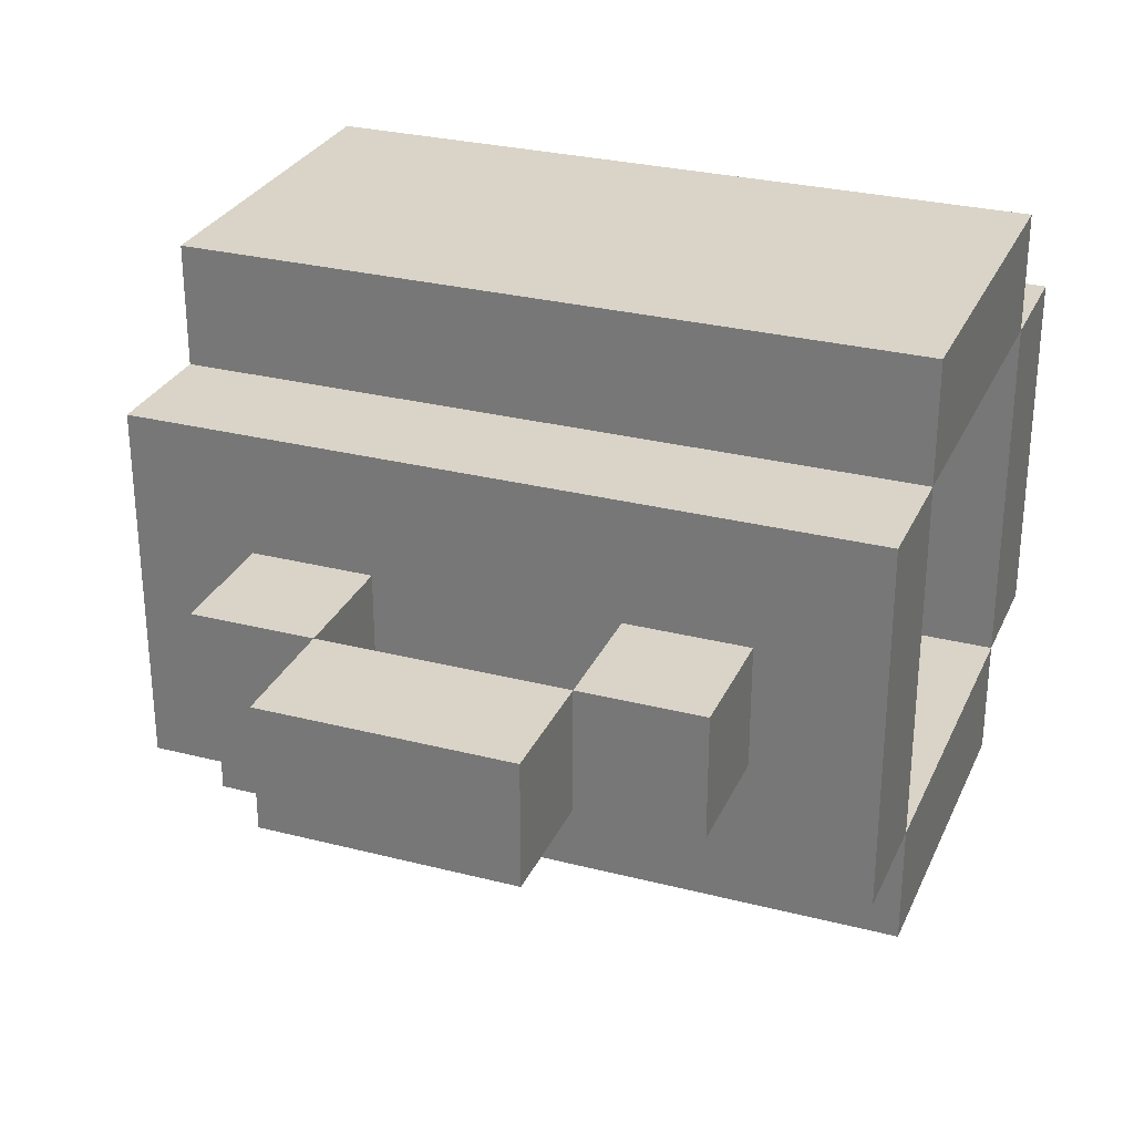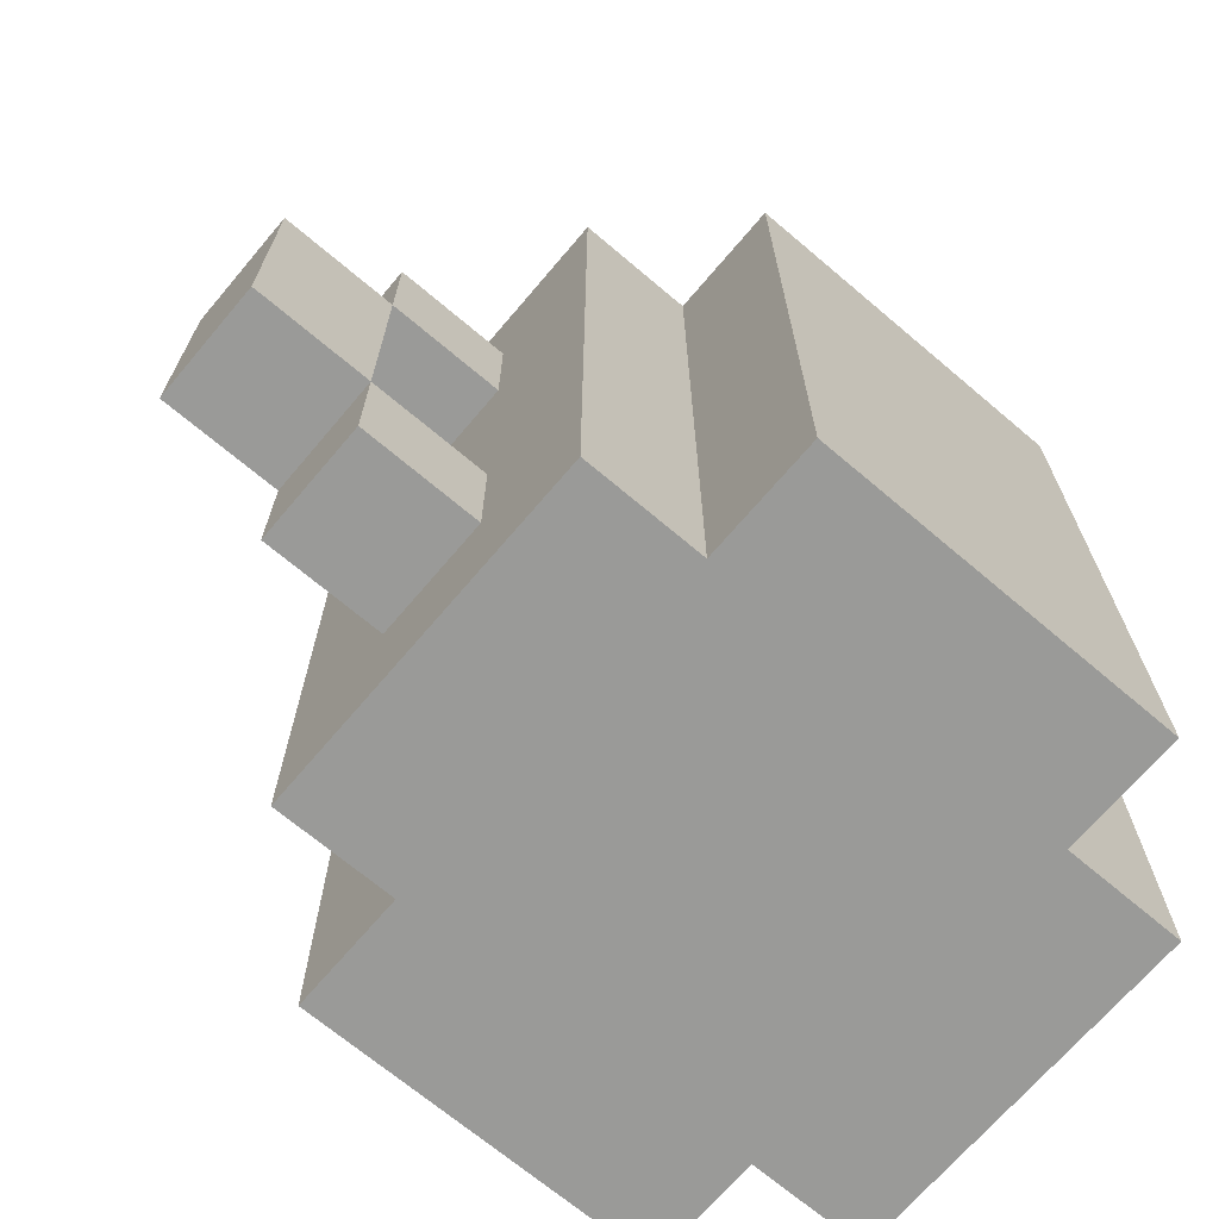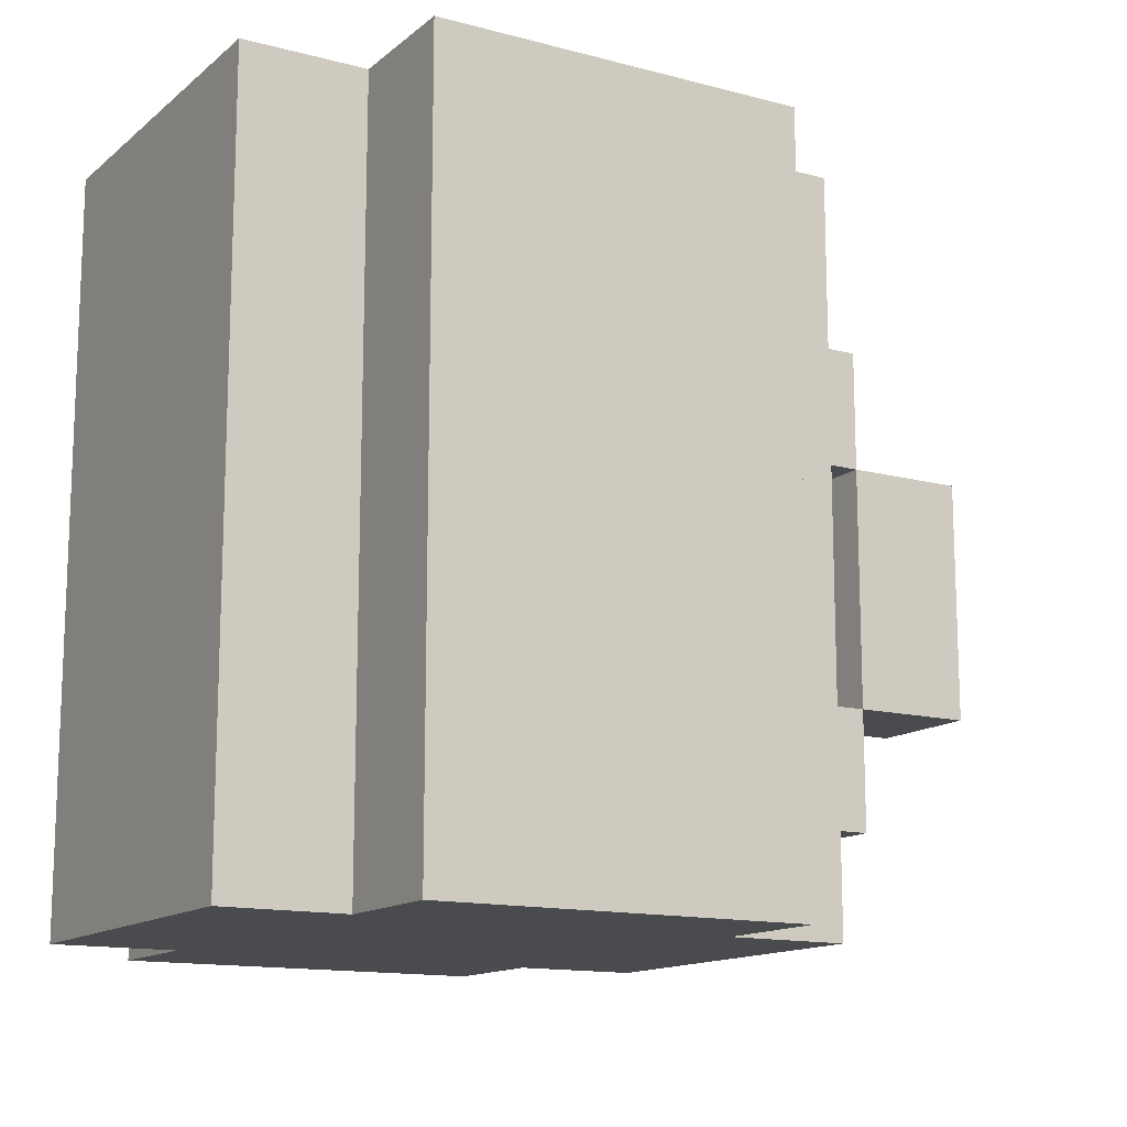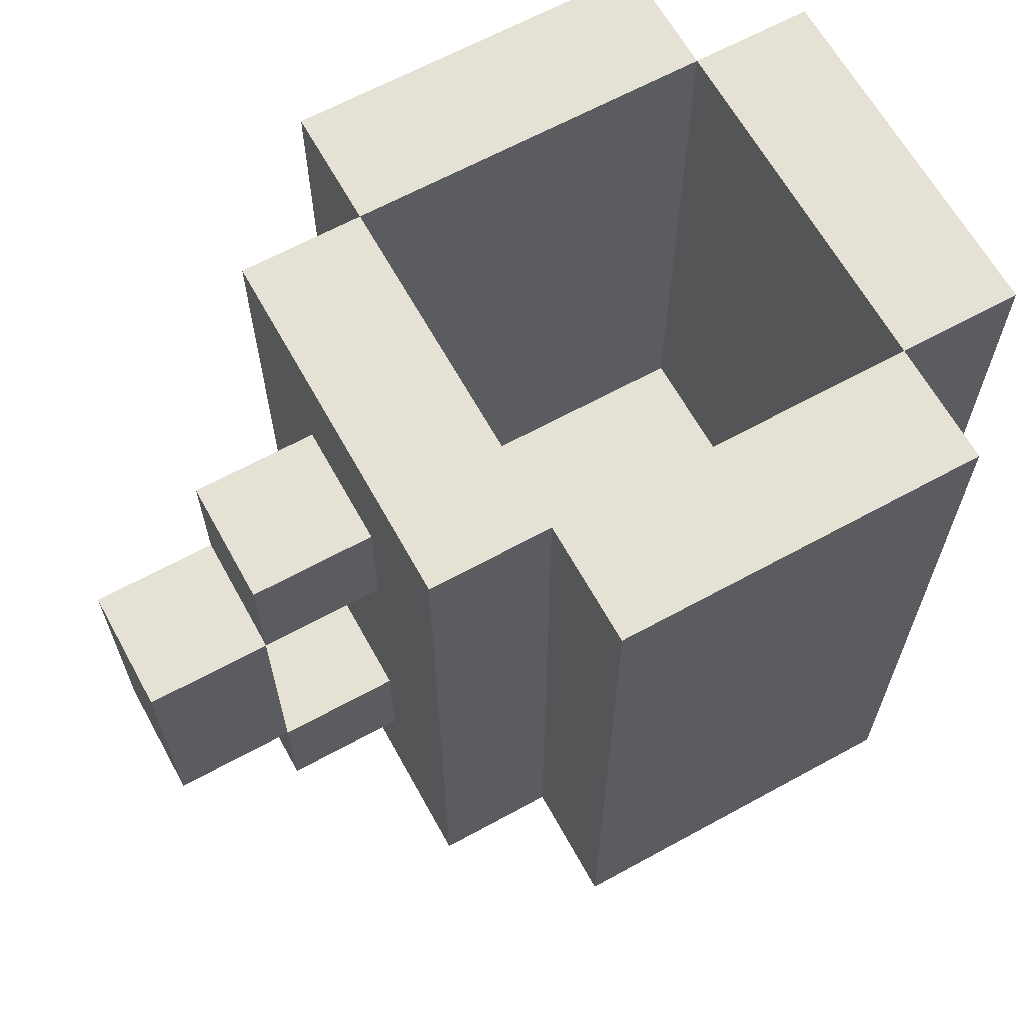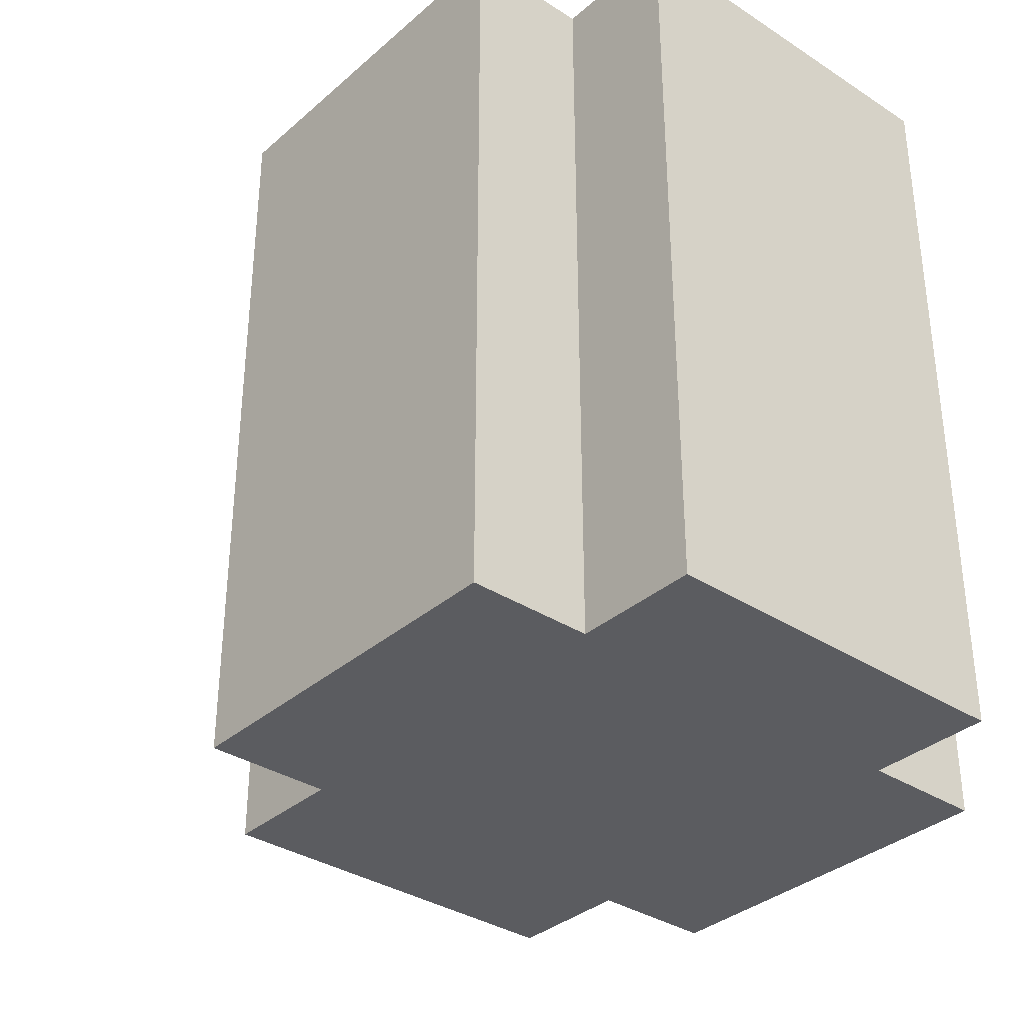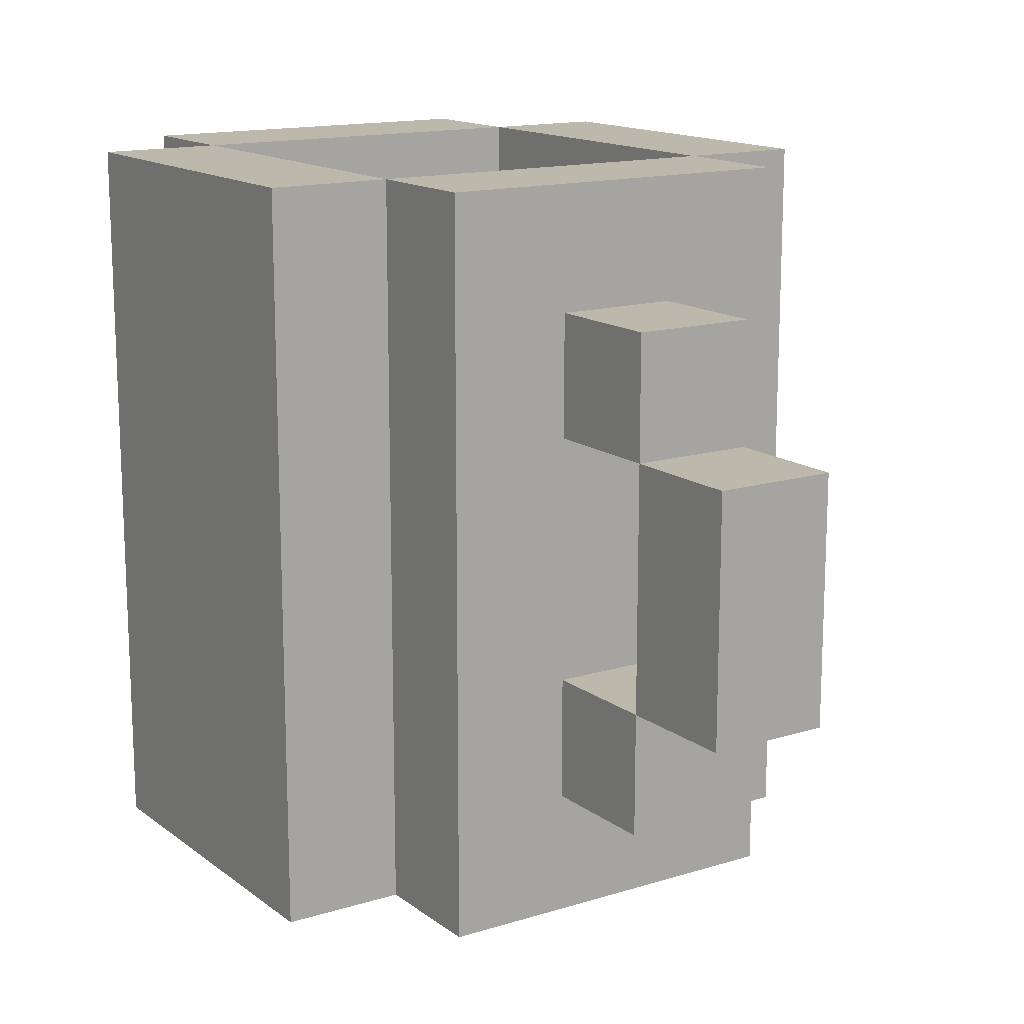
<metadata>
{"format":"obj","ext":"obj","renderer":"f3d","projection":"perspective","resolution":1024,"background":"white","views":[{"elev":28.8,"azim":110.9,"up":"+Z"},{"elev":-69.2,"azim":139.7,"up":"+Y"},{"elev":-13.7,"azim":-30.6,"up":"+Y"},{"elev":64.5,"azim":151.1,"up":"+Y"},{"elev":-34.6,"azim":-130.9,"up":"+Y"},{"elev":14.8,"azim":56.6,"up":"+Y"}]}
</metadata>
<code>
g mug
v -3.5 0 1.5
v -3.5 0 -1.5
v -3.5 6 1.5
v -3.5 6 -1.5
v -2.5 0 2.5
v -2.5 0 1.5
v -2.5 0 -1.5
v -2.5 0 -2.5
v -2.5 6 2.5
v -2.5 6 1.5
v -2.5 6 -1.5
v -2.5 6 -2.5
v 0.5 1 1.5
v 0.5 1 -1.5
v 0.5 6 1.5
v 0.5 6 -1.5
v 2.5 2 0.5
v 2.5 2 -0.5
v 2.5 4 0.5
v 2.5 4 -0.5
v -2.5 1 1.5
v -2.5 1 -1.5
v -2.5 6 1.5
v -2.5 6 -1.5
v 0.5 0 2.5
v 0.5 0 1.5
v 0.5 0 -1.5
v 0.5 0 -2.5
v 0.5 6 2.5
v 0.5 6 1.5
v 0.5 6 -1.5
v 0.5 6 -2.5
v 1.5 0 1.5
v 1.5 0 -1.5
v 1.5 1 0.5
v 1.5 1 -0.5
v 1.5 2 0.5
v 1.5 2 -0.5
v 1.5 4 0.5
v 1.5 4 -0.5
v 1.5 5 0.5
v 1.5 5 -0.5
v 1.5 6 1.5
v 1.5 6 -1.5
v 2.5 1 0.5
v 2.5 1 -0.5
v 2.5 2 0.5
v 2.5 2 -0.5
v 2.5 4 0.5
v 2.5 4 -0.5
v 2.5 5 0.5
v 2.5 5 -0.5
v 3.5 2 0.5
v 3.5 2 -0.5
v 3.5 4 0.5
v 3.5 4 -0.5
v -2.5 0 2.5
v -2.5 6 2.5
v 0.5 0 2.5
v 0.5 6 2.5
v -3.5 0 1.5
v -3.5 6 1.5
v -2.5 0 1.5
v -2.5 6 1.5
v 0.5 0 1.5
v 0.5 6 1.5
v 1.5 0 1.5
v 1.5 6 1.5
v 1.5 1 0.5
v 1.5 2 0.5
v 1.5 4 0.5
v 1.5 5 0.5
v 2.5 1 0.5
v 2.5 2 0.5
v 2.5 4 0.5
v 2.5 5 0.5
v 3.5 2 0.5
v 3.5 4 0.5
v -2.5 1 -1.5
v -2.5 6 -1.5
v 0.5 1 -1.5
v 0.5 6 -1.5
v -2.5 1 1.5
v -2.5 6 1.5
v 0.5 1 1.5
v 0.5 6 1.5
v 1.5 1 -0.5
v 1.5 2 -0.5
v 1.5 4 -0.5
v 1.5 5 -0.5
v 2.5 1 -0.5
v 2.5 2 -0.5
v 2.5 4 -0.5
v 2.5 5 -0.5
v 3.5 2 -0.5
v 3.5 4 -0.5
v -3.5 0 -1.5
v -3.5 6 -1.5
v -2.5 0 -1.5
v -2.5 6 -1.5
v 0.5 0 -1.5
v 0.5 6 -1.5
v 1.5 0 -1.5
v 1.5 6 -1.5
v -2.5 0 -2.5
v -2.5 6 -2.5
v 0.5 0 -2.5
v 0.5 6 -2.5
v -2.5 0 2.5
v 0.5 0 2.5
v -3.5 0 1.5
v -2.5 0 1.5
v 0.5 0 1.5
v 1.5 0 1.5
v -3.5 0 -1.5
v -2.5 0 -1.5
v 0.5 0 -1.5
v 1.5 0 -1.5
v -2.5 0 -2.5
v 0.5 0 -2.5
v 1.5 1 0.5
v 2.5 1 0.5
v 1.5 1 -0.5
v 2.5 1 -0.5
v 2.5 2 0.5
v 3.5 2 0.5
v 2.5 2 -0.5
v 3.5 2 -0.5
v 1.5 4 0.5
v 2.5 4 0.5
v 1.5 4 -0.5
v 2.5 4 -0.5
v -2.5 1 1.5
v 0.5 1 1.5
v -2.5 1 -1.5
v 0.5 1 -1.5
v 1.5 2 0.5
v 2.5 2 0.5
v 1.5 2 -0.5
v 2.5 2 -0.5
v 2.5 4 0.5
v 3.5 4 0.5
v 2.5 4 -0.5
v 3.5 4 -0.5
v 1.5 5 0.5
v 2.5 5 0.5
v 1.5 5 -0.5
v 2.5 5 -0.5
v -2.5 6 2.5
v 0.5 6 2.5
v -3.5 6 1.5
v -2.5 6 1.5
v 0.5 6 1.5
v 1.5 6 1.5
v -3.5 6 -1.5
v -2.5 6 -1.5
v 0.5 6 -1.5
v 1.5 6 -1.5
v -2.5 6 -2.5
v 0.5 6 -2.5
f 3 2 1
f 4 2 3
f 9 6 5
f 10 6 9
f 11 8 7
f 12 8 11
f 15 14 13
f 16 14 15
f 19 18 17
f 20 18 19
f 21 22 23
f 23 22 24
f 25 26 29
f 29 26 30
f 27 28 31
f 31 28 32
f 33 34 35
f 35 34 36
f 33 35 37
f 36 34 38
f 33 37 39
f 37 38 39
f 38 34 40
f 39 38 40
f 33 39 41
f 40 34 42
f 33 41 43
f 41 42 43
f 42 34 44
f 43 42 44
f 45 46 47
f 47 46 48
f 49 50 51
f 51 50 52
f 53 54 55
f 55 54 56
f 59 58 57
f 60 58 59
f 63 62 61
f 64 62 63
f 67 66 65
f 68 66 67
f 73 70 69
f 74 70 73
f 75 72 71
f 76 72 75
f 77 75 74
f 78 75 77
f 81 80 79
f 82 80 81
f 83 84 85
f 85 84 86
f 87 88 91
f 91 88 92
f 89 90 93
f 93 90 94
f 92 93 95
f 95 93 96
f 97 98 99
f 99 98 100
f 101 102 103
f 103 102 104
f 105 106 107
f 107 106 108
f 112 110 109
f 113 110 112
f 115 112 111
f 115 114 113
f 115 113 112
f 116 114 115
f 117 114 116
f 118 114 117
f 119 117 116
f 120 117 119
f 123 122 121
f 124 122 123
f 127 126 125
f 128 126 127
f 131 130 129
f 132 130 131
f 133 134 135
f 135 134 136
f 137 138 139
f 139 138 140
f 141 142 143
f 143 142 144
f 145 146 147
f 147 146 148
f 149 150 152
f 152 150 153
f 151 152 155
f 155 152 156
f 153 154 157
f 157 154 158
f 156 157 159
f 159 157 160

</code>
